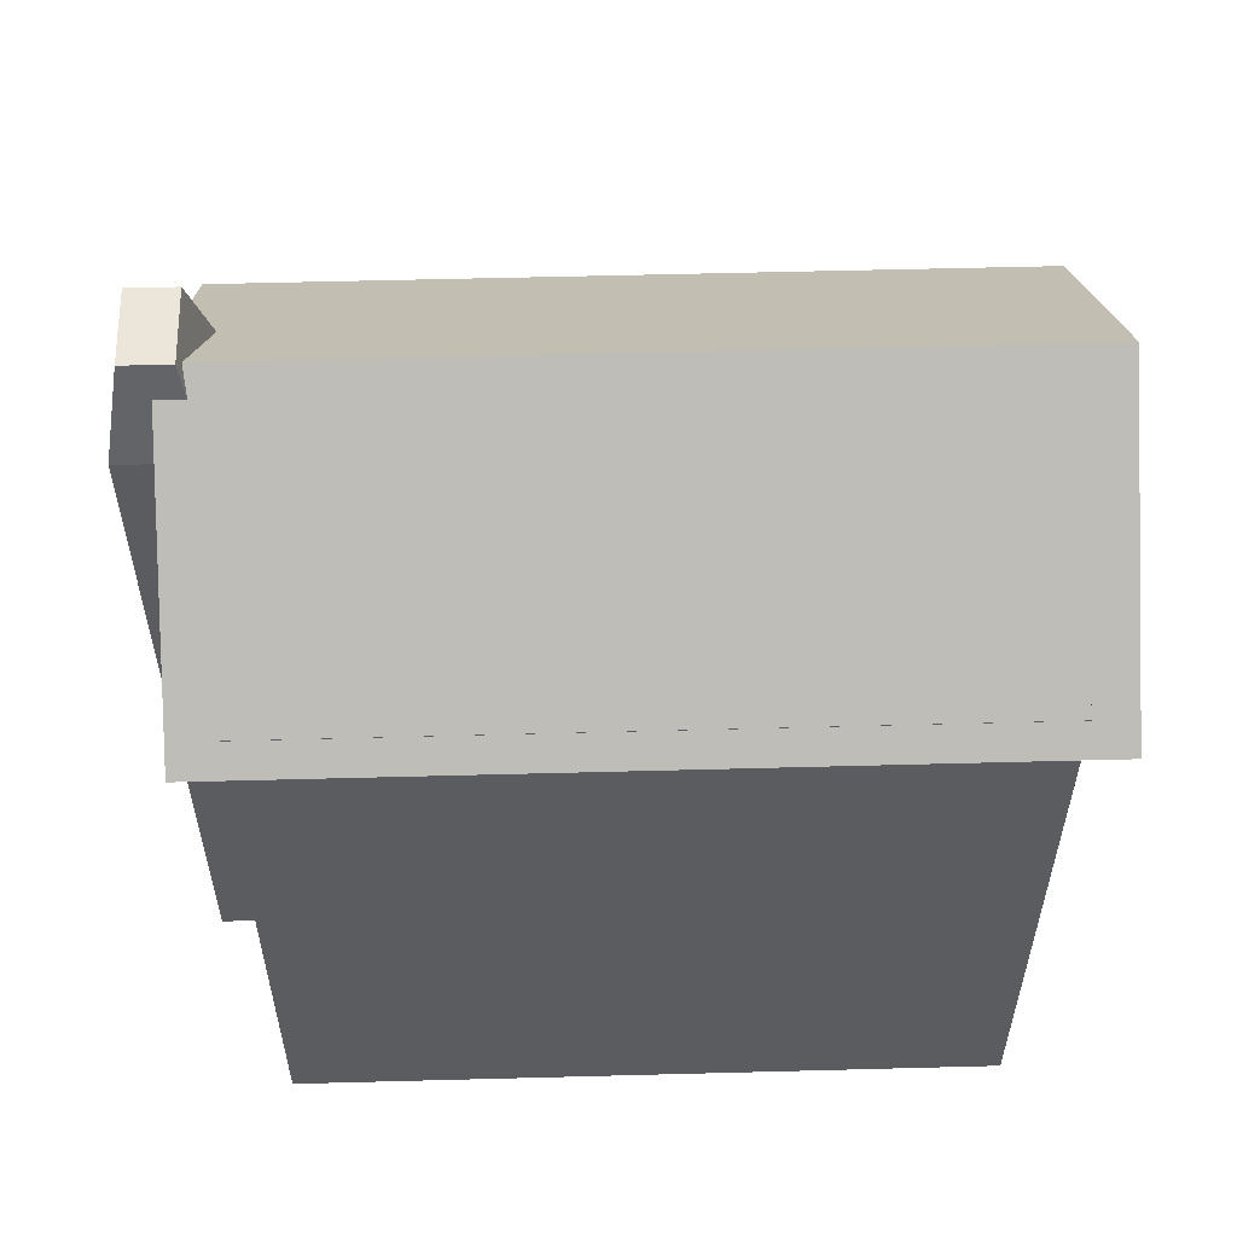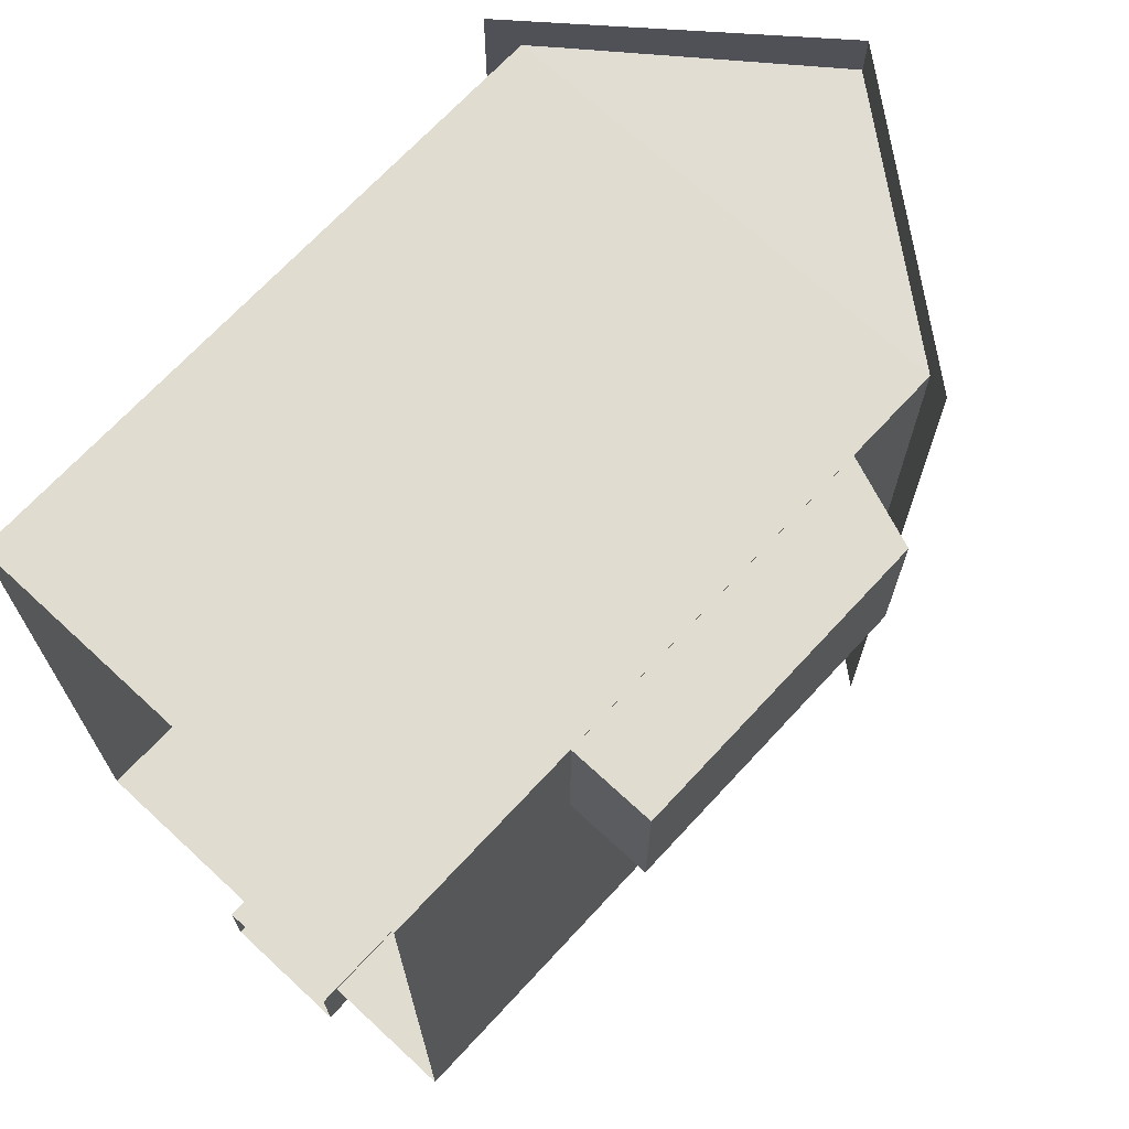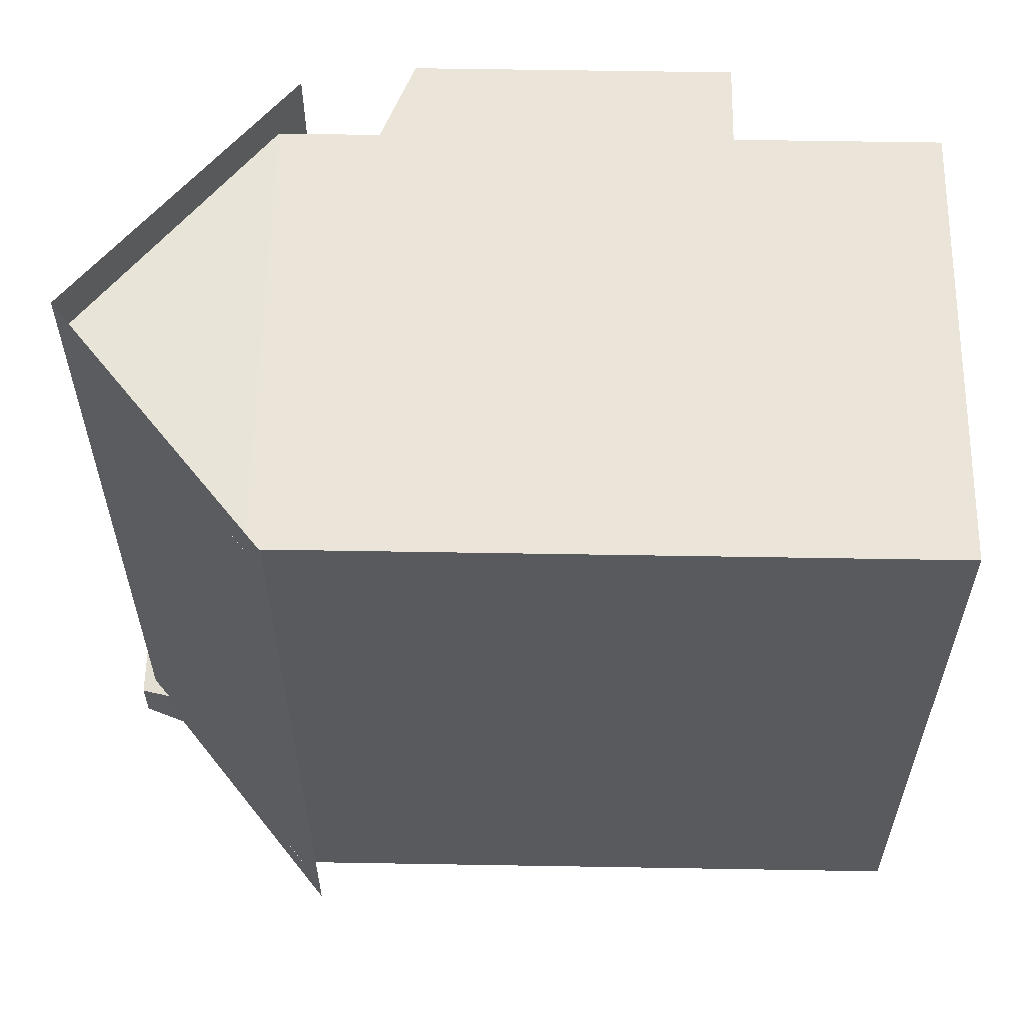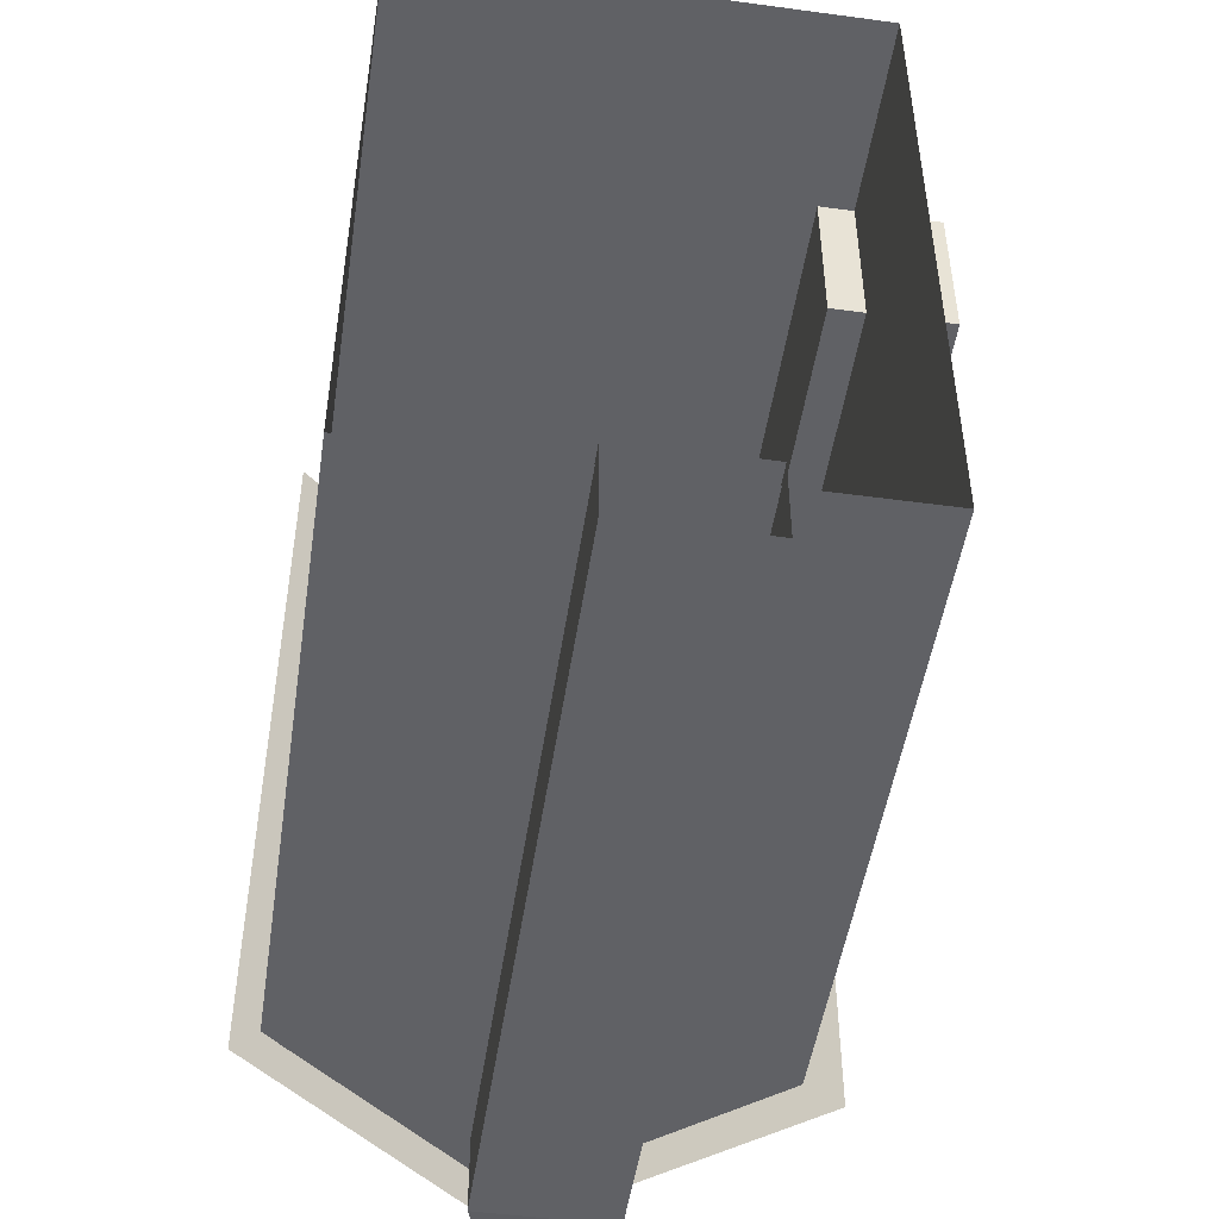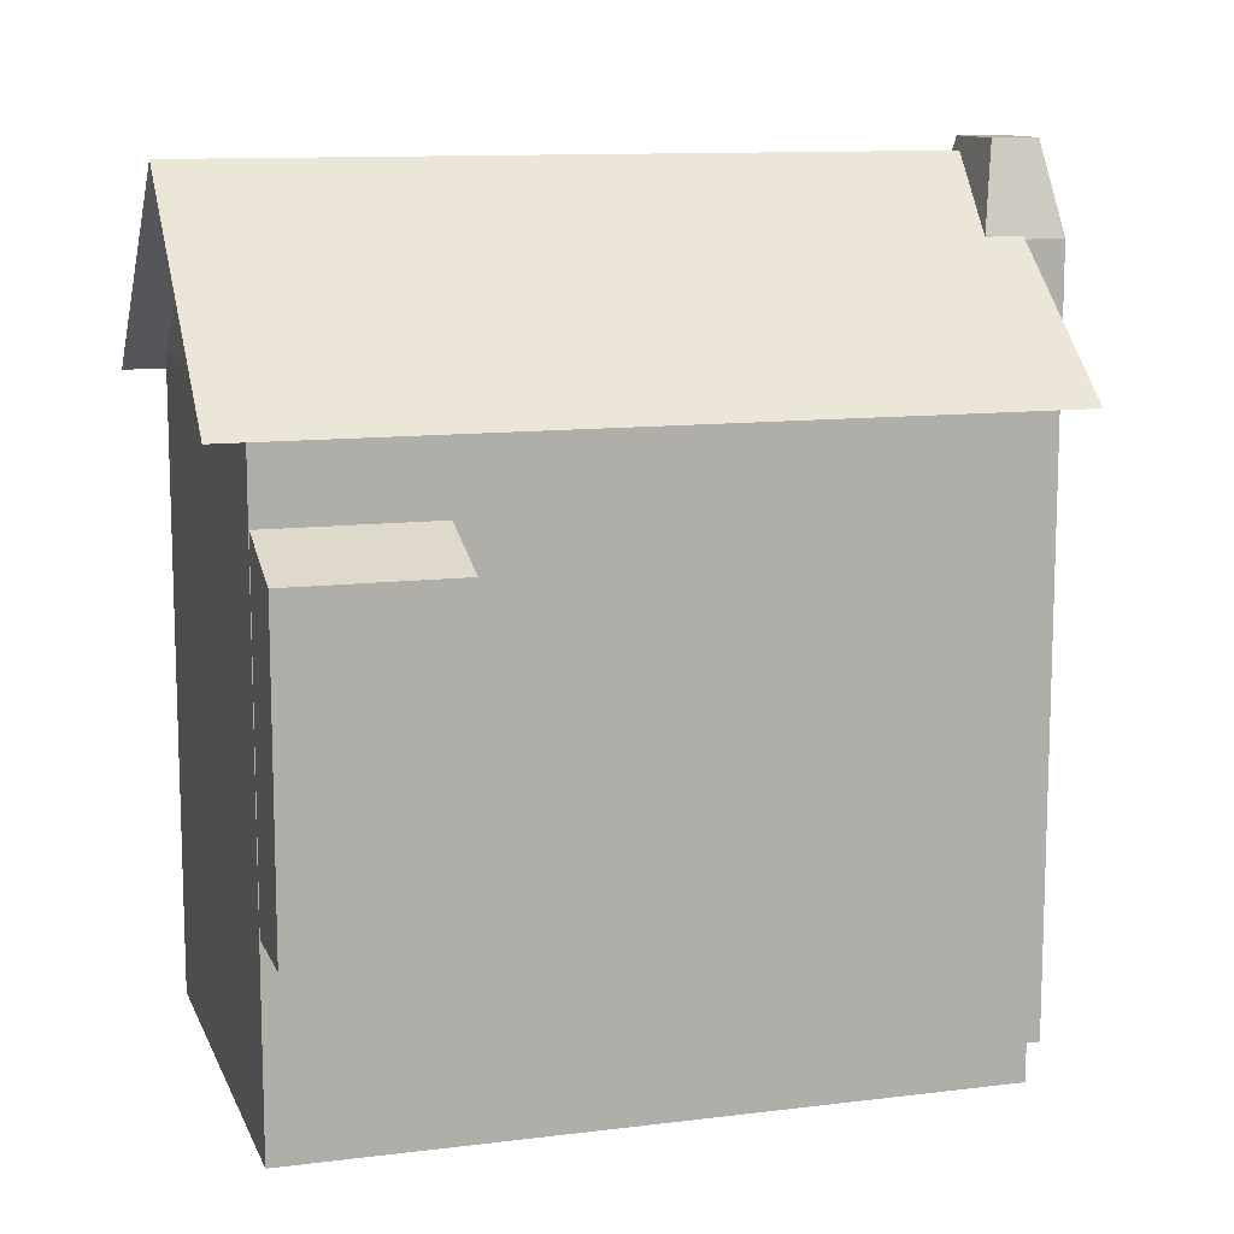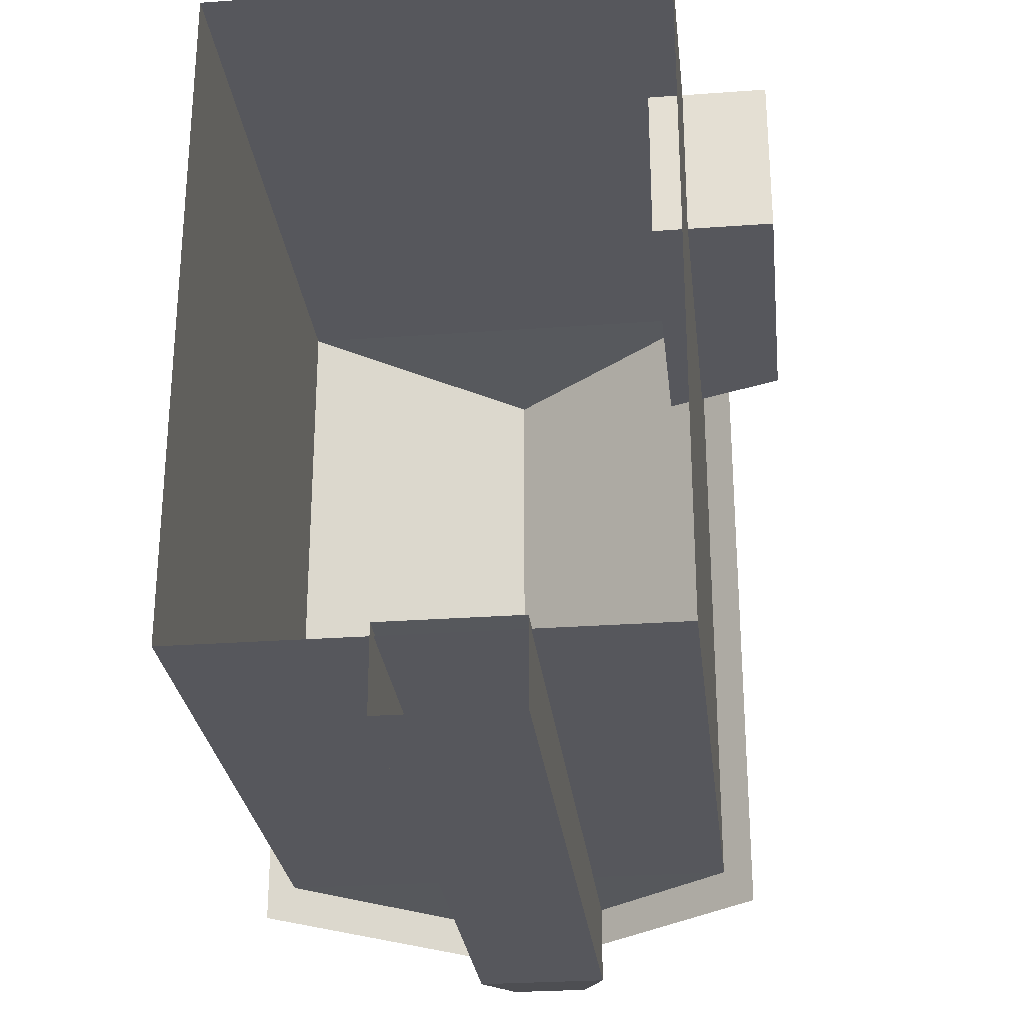
<metadata>
{"format":"obj","ext":"obj","renderer":"f3d","projection":"perspective","resolution":1024,"background":"white","views":[{"elev":55.9,"azim":-91.6,"up":"+Y"},{"elev":69.7,"azim":42.8,"up":"+Z"},{"elev":59.0,"azim":-89.0,"up":"+Z"},{"elev":-49.2,"azim":-8.5,"up":"+Z"},{"elev":11.5,"azim":73.3,"up":"+Y"},{"elev":-27.5,"azim":6.4,"up":"+Z"}]}
</metadata>
<code>
o House3_pCube3
v 2.514 -1.175 4.834
v 4.25 -1.175 4.834
v 4.25 3.268 4.834
v 2.514 3.912 4.834
v 4.25 3.268 2.448
v 2.514 3.912 2.448
v 4.25 -1.175 2.448
v 2.514 -1.175 2.448
f 1 2 3 4
f 4 3 5 6
f 6 5 7 8
f 8 7 2 1
f 2 7 5 3
f 8 1 4 6
o polySurface10_House3
v -3.627 -4.042 -5.097
v -3.627 -4.042 4.842
v -3.627 5.114 4.842
v -3.627 5.114 -5.097
v 3.023 5.114 -5.097
v 3.023 5.114 4.842
v 3.023 -4.042 4.842
v 3.023 -4.042 -5.097
v -0.3017 7.762 4.771
v -0.3017 7.762 -5.115
f 9 10 11 12
f 13 14 15 16
f 10 15 14 11
f 16 9 12 13
f 11 14 17
f 13 12 18
o House3_polySurface11
v -0.3116 7.797 5.403
v 3.454 4.791 5.403
v 3.454 4.791 -5.661
v -0.3116 7.797 -5.661
v -3.978 4.824 5.403
v -3.978 4.824 -5.661
f 19 20 21 22
f 23 19 22 24
o House3_pCube2
v -0.8894 -4.311 -5.038
v 1.026 -4.311 -5.038
v 1.026 6.699 -5.113
v -0.8894 6.699 -5.113
v -0.496 7.988 -5.347
v 0.6326 7.988 -5.347
v 0.6326 7.988 -6.018
v -0.496 7.988 -6.018
v -0.8894 6.699 -6.252
v 1.026 6.699 -6.252
v 1.026 -4.311 -6.252
v -0.8894 -4.311 -6.252
f 25 26 27 28
f 29 30 31 32
f 33 34 35 36
f 26 35 34 27
f 36 25 28 33
f 28 27 30 29
f 27 34 31 30
f 34 33 32 31
f 33 28 29 32

</code>
